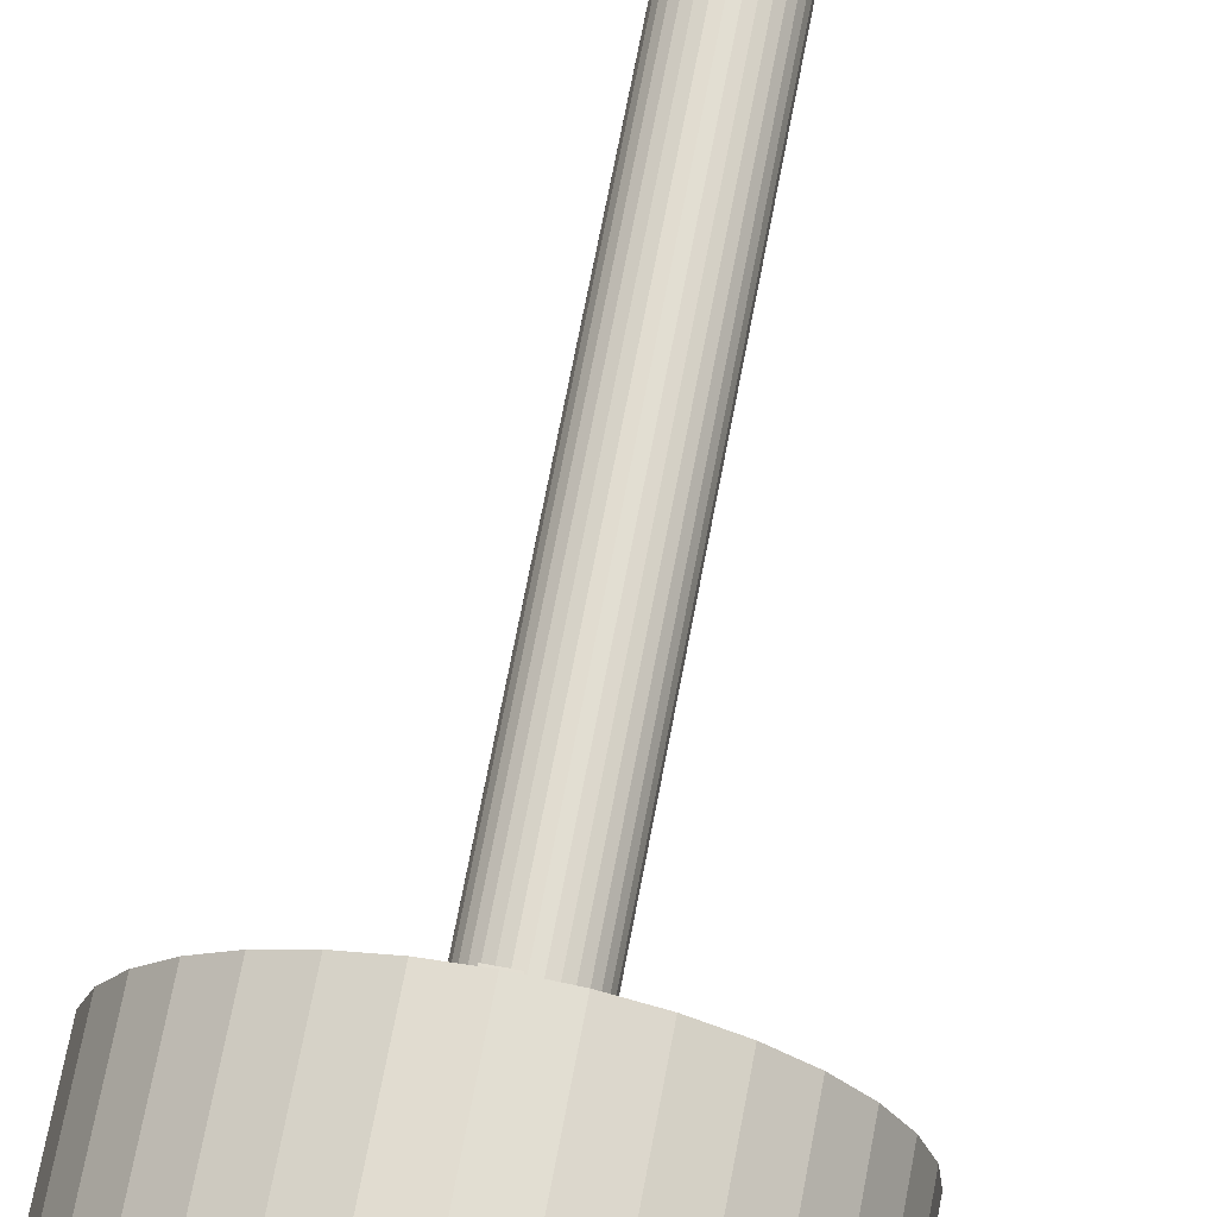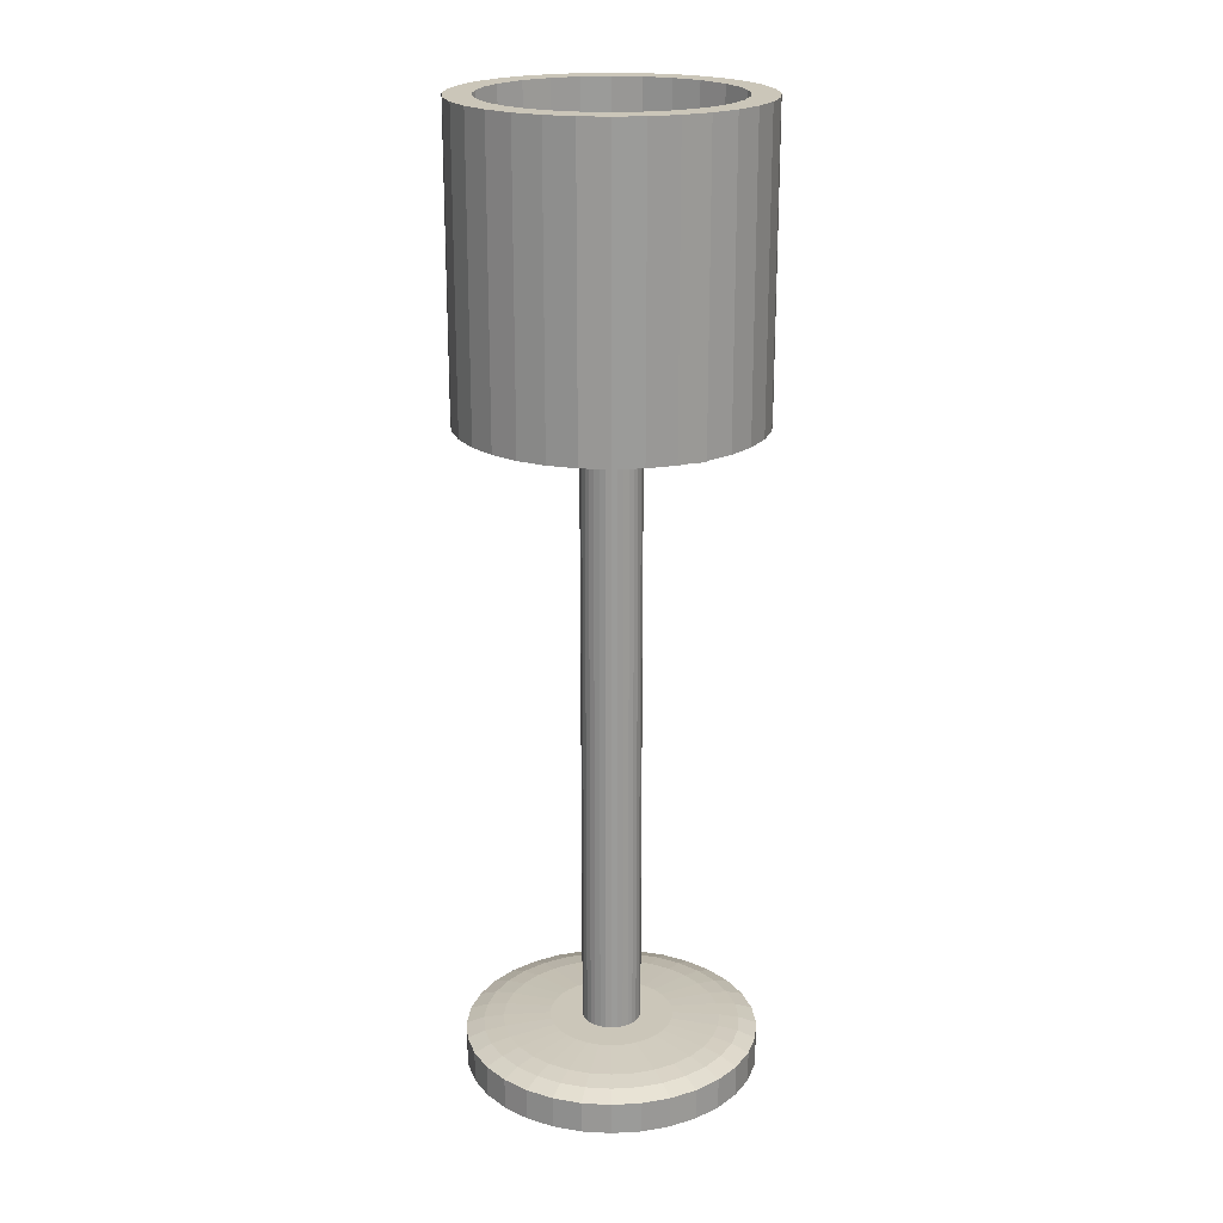
<metadata>
{"format":"obj","ext":"obj","renderer":"f3d","projection":"perspective","resolution":1024,"background":"white","views":[{"elev":67.6,"azim":-169.4,"up":"+Z"},{"elev":20.8,"azim":146.2,"up":"+Y"}]}
</metadata>
<code>
o Cylinder_Cylinder.001
v 0 -0.15 -1
v 0.1951 -0.15 -0.9808
v 0.3827 -0.15 -0.9239
v 0.5556 -0.15 -0.8315
v 0.7071 -0.15 -0.7071
v 0.8315 -0.15 -0.5556
v 0.9239 -0.15 -0.3827
v 0.9808 -0.15 -0.1951
v 1 -0.15 -0
v 0.9808 -0.15 0.1951
v 0.9239 -0.15 0.3827
v 0.8315 -0.15 0.5556
v 0.7071 -0.15 0.7071
v 0.5556 -0.15 0.8315
v 0.3827 -0.15 0.9239
v 0.1951 -0.15 0.9808
v -0 -0.15 1
v -0.1951 -0.15 0.9808
v -0.3827 -0.15 0.9239
v -0.5556 -0.15 0.8315
v -0.7071 -0.15 0.7071
v -0.8315 -0.15 0.5556
v -0.9239 -0.15 0.3827
v -0.9808 -0.15 0.1951
v -1 -0.15 -1e-06
v -0.9808 -0.15 -0.1951
v -0.9239 -0.15 -0.3827
v -0.8315 -0.15 -0.5556
v -0.7071 -0.15 -0.7071
v -0.5556 -0.15 -0.8315
v -0.3827 -0.15 -0.9239
v -0.1951 -0.15 -0.9808
v 0.0765 4.554 0.184
v 0.0765 0.05377 0.184
v 0.1111 4.554 0.1655
v 0.1111 0.05377 0.1655
v 0.1414 4.554 0.1406
v 0.1414 0.05377 0.1406
v 0.1663 4.554 0.1103
v 0.1663 0.05377 0.1103
v 0.1847 4.554 0.07575
v 0.1847 0.05377 0.07575
v 0.1961 4.554 0.03823
v 0.1961 0.05377 0.03823
v 0.2 4.554 -0.000786
v 0.2 0.05377 -0.000786
v 0.1961 4.554 -0.0398
v 0.1961 0.05377 -0.0398
v 0.1847 4.554 -0.07732
v 0.1847 0.05377 -0.07732
v 0.1663 4.554 -0.1119
v 0.1663 0.05377 -0.1119
v 0.1414 4.554 -0.1422
v 0.1414 0.05377 -0.1422
v 0.1111 4.554 -0.1671
v 0.1111 0.05377 -0.1671
v 0.0765 4.554 -0.1856
v 0.0765 0.05377 -0.1856
v 0.03898 4.554 -0.1969
v 0.03898 0.05377 -0.1969
v -3.7e-05 4.554 -0.2008
v -3.7e-05 0.05377 -0.2008
v -1e-06 0.15 -0.4216
v -0 0.1301 -0.7432
v 0.08225 0.15 -0.4135
v 0.145 0.1301 -0.7289
v 0.1613 0.15 -0.3895
v 0.2844 0.1301 -0.6866
v 0.2342 0.15 -0.3505
v 0.4129 0.1301 -0.6179
v 0.2981 0.15 -0.2981
v 0.5255 0.1301 -0.5255
v 0.3505 0.15 -0.2342
v 0.6179 0.1301 -0.4129
v 0.3895 0.15 -0.1613
v 0.6866 0.1301 -0.2844
v 0.4135 0.15 -0.08225
v 0.7289 0.1301 -0.145
v 0.4216 0.15 -0
v 0.7432 0.1301 0
v 0.4135 0.15 0.08225
v 0.7289 0.1301 0.145
v 0.3895 0.15 0.1613
v 0.6866 0.1301 0.2844
v 0.3505 0.15 0.2342
v 0.6179 0.1301 0.4129
v 0.2981 0.15 0.2981
v 0.5255 0.1301 0.5255
v 0.2342 0.15 0.3505
v 0.4129 0.1301 0.6179
v 0.1613 0.15 0.3895
v 0.2844 0.1301 0.6866
v 0.08225 0.15 0.4135
v 0.145 0.1301 0.7289
v -0 0.15 0.4216
v -0 0.1301 0.7432
v -0.08225 0.15 0.4135
v -0.145 0.1301 0.7289
v -0.1613 0.15 0.3895
v -0.2844 0.1301 0.6866
v -0.2342 0.15 0.3505
v -0.4129 0.1301 0.6179
v -0.2981 0.15 0.2981
v -0.5255 0.1301 0.5255
v -0.3505 0.15 0.2342
v -0.6179 0.1301 0.4129
v -0.3895 0.15 0.1613
v -0.6866 0.1301 0.2844
v -0.4135 0.15 0.08225
v -0.7289 0.1301 0.145
v -0.4216 0.15 -0
v -0.7432 0.1301 -1e-06
v -0.4135 0.15 -0.08225
v -0.7289 0.1301 -0.145
v -0.3895 0.15 -0.1613
v -0.6866 0.1301 -0.2844
v -0.3505 0.15 -0.2342
v -0.6179 0.1301 -0.4129
v -0.2981 0.15 -0.2981
v -0.5255 0.1301 -0.5255
v -0.2342 0.15 -0.3505
v -0.4129 0.1301 -0.6179
v -0.1613 0.15 -0.3895
v -0.2844 0.1301 -0.6866
v -0.08225 0.15 -0.4135
v -0.145 0.1301 -0.7289
v 0 0.06638 -1
v -0 0.1097 -0.8797
v 0.1716 0.1097 -0.8628
v 0.1951 0.06638 -0.9808
v 0.3366 0.1097 -0.8127
v 0.3827 0.06638 -0.9239
v 0.4887 0.1097 -0.7314
v 0.5556 0.06638 -0.8315
v 0.622 0.1097 -0.622
v 0.7071 0.06638 -0.7071
v 0.7314 0.1097 -0.4887
v 0.8315 0.06638 -0.5556
v 0.8127 0.1097 -0.3366
v 0.9239 0.06638 -0.3827
v 0.8628 0.1097 -0.1716
v 0.9808 0.06638 -0.1951
v 0.8797 0.1097 -0
v 1 0.06638 -0
v 0.8628 0.1097 0.1716
v 0.9808 0.06638 0.1951
v 0.8127 0.1097 0.3366
v 0.9239 0.06638 0.3827
v 0.7314 0.1097 0.4887
v 0.8315 0.06638 0.5556
v 0.622 0.1097 0.622
v 0.7071 0.06638 0.7071
v 0.4887 0.1097 0.7314
v 0.5556 0.06638 0.8315
v 0.3366 0.1097 0.8127
v 0.3827 0.06638 0.9239
v 0.1716 0.1097 0.8628
v 0.1951 0.06638 0.9808
v -0 0.1097 0.8797
v -0 0.06638 1
v -0.1716 0.1097 0.8628
v -0.1951 0.06638 0.9808
v -0.3366 0.1097 0.8127
v -0.3827 0.06638 0.9239
v -0.4887 0.1097 0.7314
v -0.5556 0.06638 0.8315
v -0.622 0.1097 0.622
v -0.7071 0.06638 0.7071
v -0.7314 0.1097 0.4887
v -0.8315 0.06638 0.5556
v -0.8127 0.1097 0.3366
v -0.9239 0.06638 0.3827
v -0.8628 0.1097 0.1716
v -0.9808 0.06638 0.1951
v -0.8797 0.1097 -1e-06
v -1 0.06638 -1e-06
v -0.8628 0.1097 -0.1716
v -0.9808 0.06638 -0.1951
v -0.8127 0.1097 -0.3366
v -0.9239 0.06638 -0.3827
v -0.7314 0.1097 -0.4887
v -0.8315 0.06638 -0.5556
v -0.622 0.1097 -0.622
v -0.7071 0.06638 -0.7071
v -0.4887 0.1097 -0.7314
v -0.5556 0.06638 -0.8315
v -0.3366 0.1097 -0.8127
v -0.3827 0.06638 -0.9239
v -0.1716 0.1097 -0.8628
v -0.1951 0.06638 -0.9808
v 0.03898 0.05377 0.1954
v 0.03898 4.554 0.1954
v -3.7e-05 0.05377 0.1992
v -3.7e-05 4.554 0.1992
v -0.03905 0.05377 0.1954
v -0.03905 4.554 0.1954
v -0.07657 0.05377 0.184
v -0.07657 4.554 0.184
v -0.1112 0.05377 0.1655
v -0.1112 4.554 0.1655
v -0.1415 0.05377 0.1406
v -0.1415 4.554 0.1406
v -0.1663 0.05377 0.1103
v -0.1663 4.554 0.1103
v -0.1848 0.05377 0.07575
v -0.1848 4.554 0.07575
v -0.1962 0.05377 0.03823
v -0.1962 4.554 0.03823
v -0.2 0.05377 -0.000786
v -0.2 4.554 -0.000786
v -0.1962 0.05377 -0.0398
v -0.1962 4.554 -0.0398
v -0.1848 0.05377 -0.07732
v -0.1848 4.554 -0.07732
v -0.1663 0.05377 -0.1119
v -0.1663 4.554 -0.1119
v -0.1415 0.05377 -0.1422
v -0.1415 4.554 -0.1422
v -0.1112 0.05377 -0.1671
v -0.1112 4.554 -0.1671
v -0.07657 0.05377 -0.1856
v -0.07657 4.554 -0.1856
v -0.03905 0.05377 -0.1969
v -0.03905 4.554 -0.1969
v -0.9515 4.34 0.04645
v -0.9515 4.54 0.04645
v -0.9515 4.34 -0.05355
v -0.9515 4.54 -0.05355
v 0.9485 4.34 0.04645
v 0.9485 4.54 0.04645
v 0.9485 4.34 -0.05355
v 0.9485 4.54 -0.05355
v -0.05051 4.338 0.9499
v -0.05051 4.538 0.9499
v -0.05051 4.338 -0.9501
v -0.05051 4.538 -0.9501
v 0.04949 4.338 0.9499
v 0.04949 4.538 0.9499
v 0.04949 4.338 -0.9501
v 0.04949 4.538 -0.9501
v -0.000854 4.361 -0.8224
v -0.000854 6.361 -0.8224
v 0.1595 4.361 -0.8066
v 0.1595 6.361 -0.8066
v 0.3138 4.361 -0.7598
v 0.3138 6.361 -0.7598
v 0.4559 4.361 -0.6838
v 0.4559 6.361 -0.6838
v 0.5805 4.361 -0.5816
v 0.5805 6.361 -0.5816
v 0.6827 4.361 -0.457
v 0.6827 6.361 -0.457
v 0.7587 4.361 -0.3149
v 0.7587 6.361 -0.3149
v 0.8055 4.361 -0.1606
v 0.8055 6.361 -0.1606
v 0.8213 4.361 -0.000239
v 0.8213 6.361 -0.000239
v 0.8055 4.361 0.1602
v 0.8055 6.361 0.1602
v 0.7587 4.361 0.3144
v 0.7587 6.361 0.3144
v 0.6827 4.361 0.4565
v 0.6827 6.361 0.4565
v 0.5805 4.361 0.5811
v 0.5805 6.361 0.5811
v 0.4559 4.361 0.6833
v 0.4559 6.361 0.6833
v 0.3138 4.361 0.7593
v 0.3138 6.361 0.7593
v 0.1595 4.361 0.8061
v 0.1595 6.361 0.8061
v -0.000854 4.361 0.8219
v -0.000854 6.361 0.8219
v -0.1612 4.361 0.8061
v -0.1612 6.361 0.8061
v -0.3155 4.361 0.7593
v -0.3155 6.361 0.7593
v -0.4576 4.361 0.6833
v -0.4576 6.361 0.6833
v -0.5822 4.361 0.5811
v -0.5822 6.361 0.5811
v -0.6844 4.361 0.4565
v -0.6844 6.361 0.4565
v -0.7604 4.361 0.3144
v -0.7604 6.361 0.3144
v -0.8072 4.361 0.1602
v -0.8072 6.361 0.1602
v -0.823 4.361 -0.000239
v -0.823 6.361 -0.000239
v -0.8072 4.361 -0.1606
v -0.8072 6.361 -0.1606
v -0.7604 4.361 -0.3149
v -0.7604 6.361 -0.3149
v -0.6844 4.361 -0.457
v -0.6844 6.361 -0.457
v -0.5822 4.361 -0.5816
v -0.5822 6.361 -0.5816
v -0.4576 4.361 -0.6838
v -0.4576 6.361 -0.6838
v -0.3155 4.361 -0.7598
v -0.3155 6.361 -0.7598
v -0.1612 4.361 -0.8066
v -0.1612 6.361 -0.8066
v -0.000854 4.361 -1
v 0.1942 4.361 -0.981
v 0.1942 6.361 -0.981
v -0.000854 6.361 -1
v 0.3818 4.361 -0.9241
v 0.3818 6.361 -0.9241
v 0.5547 4.361 -0.8317
v 0.5547 6.361 -0.8317
v 0.7063 4.361 -0.7073
v 0.7063 6.361 -0.7073
v 0.8306 4.361 -0.5558
v 0.8306 6.361 -0.5558
v 0.923 4.361 -0.3829
v 0.923 6.361 -0.3829
v 0.9799 4.361 -0.1953
v 0.9799 6.361 -0.1953
v 0.9991 4.361 -0.000239
v 0.9991 6.361 -0.000239
v 0.9799 4.361 0.1949
v 0.9799 6.361 0.1949
v 0.923 4.361 0.3824
v 0.923 6.361 0.3824
v 0.8306 4.361 0.5553
v 0.8306 6.361 0.5553
v 0.7063 4.361 0.7069
v 0.7063 6.361 0.7069
v 0.5547 4.361 0.8312
v 0.5547 6.361 0.8312
v 0.3818 4.361 0.9236
v 0.3818 6.361 0.9236
v 0.1942 4.361 0.9805
v 0.1942 6.361 0.9805
v -0.000854 4.361 0.9998
v -0.000854 6.361 0.9998
v -0.1959 4.361 0.9805
v -0.1959 6.361 0.9805
v -0.3835 4.361 0.9236
v -0.3835 6.361 0.9236
v -0.5564 4.361 0.8312
v -0.5564 6.361 0.8312
v -0.708 4.361 0.7069
v -0.708 6.361 0.7069
v -0.8323 4.361 0.5553
v -0.8323 6.361 0.5553
v -0.9247 4.361 0.3824
v -0.9247 6.361 0.3824
v -0.9816 4.361 0.1949
v -0.9816 6.361 0.1949
v -1.001 4.361 -0.000239
v -1.001 6.361 -0.000239
v -0.9816 4.361 -0.1953
v -0.9816 6.361 -0.1953
v -0.9247 4.361 -0.3829
v -0.9247 6.361 -0.3829
v -0.8323 4.361 -0.5558
v -0.8323 6.361 -0.5558
v -0.708 4.361 -0.7073
v -0.708 6.361 -0.7073
v -0.5564 4.361 -0.8317
v -0.5564 6.361 -0.8317
v -0.3835 4.361 -0.9241
v -0.3835 6.361 -0.9241
v -0.1959 4.361 -0.981
v -0.1959 6.361 -0.981
f 129 68 131
f 135 70 72
f 137 72 74
f 139 74 76
f 141 76 78
f 141 80 143
f 143 82 145
f 147 82 84
f 147 86 149
f 149 88 151
f 153 88 90
f 155 90 92
f 157 92 94
f 157 96 159
f 159 98 161
f 161 100 163
f 163 102 165
f 165 104 167
f 167 106 169
f 169 108 171
f 173 108 110
f 173 112 175
f 175 114 177
f 179 114 116
f 179 118 181
f 181 120 183
f 183 122 185
f 187 122 124
f 189 124 126
f 189 64 128
f 131 70 133
f 8 16 24
f 99 83 67
f 132 4 3
f 134 5 4
f 136 6 5
f 138 7 6
f 140 8 7
f 142 9 8
f 144 10 9
f 146 11 10
f 148 12 11
f 150 13 12
f 152 14 13
f 154 15 14
f 156 16 15
f 158 17 16
f 160 18 17
f 162 19 18
f 164 20 19
f 166 21 20
f 168 22 21
f 170 23 22
f 172 24 23
f 174 25 24
f 176 26 25
f 178 27 26
f 180 28 27
f 182 29 28
f 184 30 29
f 186 31 30
f 188 32 31
f 127 2 1
f 130 3 2
f 65 64 63
f 65 68 66
f 69 68 67
f 69 72 70
f 73 72 71
f 75 74 73
f 75 78 76
f 79 78 77
f 81 80 79
f 81 84 82
f 85 84 83
f 87 86 85
f 89 88 87
f 89 92 90
f 93 92 91
f 95 94 93
f 97 96 95
f 99 98 97
f 99 102 100
f 101 104 102
f 105 104 103
f 107 106 105
f 107 110 108
f 111 110 109
f 111 114 112
f 113 116 114
f 117 116 115
f 119 118 117
f 121 120 119
f 123 122 121
f 123 126 124
f 63 126 125
f 190 1 32
f 127 129 130
f 130 131 132
f 132 133 134
f 134 135 136
f 136 137 138
f 138 139 140
f 140 141 142
f 142 143 144
f 144 145 146
f 146 147 148
f 148 149 150
f 150 151 152
f 152 153 154
f 156 153 155
f 156 157 158
f 158 159 160
f 160 161 162
f 162 163 164
f 164 165 166
f 166 167 168
f 170 167 169
f 170 171 172
f 172 173 174
f 176 173 175
f 176 177 178
f 178 179 180
f 180 181 182
f 182 183 184
f 184 185 186
f 186 187 188
f 188 189 190
f 190 128 127
f 128 66 129
f 61 60 62
f 59 58 60
f 57 56 58
f 55 54 56
f 53 52 54
f 51 50 52
f 49 48 50
f 47 46 48
f 45 44 46
f 43 42 44
f 41 40 42
f 39 38 40
f 37 36 38
f 35 34 36
f 33 191 34
f 192 193 191
f 194 195 193
f 196 197 195
f 198 199 197
f 200 201 199
f 202 203 201
f 204 205 203
f 206 207 205
f 208 209 207
f 210 211 209
f 212 213 211
f 214 215 213
f 216 217 215
f 218 219 217
f 220 221 219
f 214 198 41
f 222 223 221
f 224 62 223
f 215 223 191
f 226 227 225
f 228 231 227
f 232 229 231
f 230 225 229
f 231 225 227
f 228 230 232
f 234 235 233
f 236 239 235
f 240 237 239
f 238 233 237
f 239 233 235
f 236 238 240
f 308 306 305
f 307 309 306
f 310 311 309
f 312 313 311
f 314 315 313
f 316 317 315
f 318 319 317
f 320 321 319
f 322 323 321
f 324 325 323
f 326 327 325
f 328 329 327
f 330 331 329
f 332 333 331
f 334 335 333
f 336 337 335
f 338 339 337
f 340 341 339
f 342 343 341
f 344 345 343
f 346 347 345
f 348 349 347
f 350 351 349
f 352 353 351
f 354 355 353
f 356 357 355
f 358 359 357
f 360 361 359
f 362 363 361
f 364 365 363
f 366 367 365
f 368 305 367
f 243 305 306
f 244 308 242
f 243 309 245
f 246 307 244
f 245 311 247
f 248 310 246
f 247 313 249
f 248 314 312
f 249 315 251
f 252 314 250
f 251 317 253
f 252 318 316
f 253 319 255
f 254 320 318
f 255 321 257
f 256 322 320
f 259 321 323
f 260 322 258
f 259 325 261
f 260 326 324
f 263 325 327
f 264 326 262
f 263 329 265
f 264 330 328
f 265 331 267
f 268 330 266
f 267 333 269
f 270 332 268
f 271 333 335
f 272 334 270
f 271 337 273
f 274 336 272
f 273 339 275
f 276 338 274
f 275 341 277
f 276 342 340
f 277 343 279
f 278 344 342
f 281 343 345
f 282 344 280
f 281 347 283
f 284 346 282
f 283 349 285
f 284 350 348
f 287 349 351
f 288 350 286
f 287 353 289
f 290 352 288
f 289 355 291
f 290 356 354
f 293 355 357
f 294 356 292
f 295 357 359
f 296 358 294
f 295 361 297
f 296 362 360
f 297 363 299
f 300 362 298
f 299 365 301
f 302 364 300
f 301 367 303
f 302 368 366
f 241 367 305
f 242 368 304
f 129 66 68
f 135 133 70
f 137 135 72
f 139 137 74
f 141 139 76
f 141 78 80
f 143 80 82
f 147 145 82
f 147 84 86
f 149 86 88
f 153 151 88
f 155 153 90
f 157 155 92
f 157 94 96
f 159 96 98
f 161 98 100
f 163 100 102
f 165 102 104
f 167 104 106
f 169 106 108
f 173 171 108
f 173 110 112
f 175 112 114
f 179 177 114
f 179 116 118
f 181 118 120
f 183 120 122
f 187 185 122
f 189 187 124
f 189 126 64
f 131 68 70
f 32 1 2
f 2 3 4
f 4 5 6
f 6 7 4
f 7 8 4
f 8 9 10
f 10 11 8
f 11 12 8
f 12 13 16
f 13 14 16
f 14 15 16
f 16 17 18
f 18 19 20
f 20 21 22
f 22 23 24
f 24 25 26
f 26 27 28
f 28 29 32
f 29 30 32
f 30 31 32
f 32 2 4
f 16 18 24
f 18 20 24
f 20 22 24
f 24 26 32
f 26 28 32
f 32 4 8
f 8 12 16
f 32 8 24
f 67 65 123
f 65 63 123
f 63 125 123
f 123 121 119
f 119 117 123
f 117 115 123
f 115 113 111
f 111 109 107
f 107 105 103
f 103 101 99
f 99 97 91
f 97 95 91
f 95 93 91
f 91 89 87
f 87 85 83
f 83 81 79
f 79 77 75
f 75 73 67
f 73 71 67
f 71 69 67
f 115 111 99
f 111 107 99
f 107 103 99
f 91 87 83
f 83 79 75
f 67 123 99
f 123 115 99
f 99 91 83
f 83 75 67
f 132 134 4
f 134 136 5
f 136 138 6
f 138 140 7
f 140 142 8
f 142 144 9
f 144 146 10
f 146 148 11
f 148 150 12
f 150 152 13
f 152 154 14
f 154 156 15
f 156 158 16
f 158 160 17
f 160 162 18
f 162 164 19
f 164 166 20
f 166 168 21
f 168 170 22
f 170 172 23
f 172 174 24
f 174 176 25
f 176 178 26
f 178 180 27
f 180 182 28
f 182 184 29
f 184 186 30
f 186 188 31
f 188 190 32
f 127 130 2
f 130 132 3
f 65 66 64
f 65 67 68
f 69 70 68
f 69 71 72
f 73 74 72
f 75 76 74
f 75 77 78
f 79 80 78
f 81 82 80
f 81 83 84
f 85 86 84
f 87 88 86
f 89 90 88
f 89 91 92
f 93 94 92
f 95 96 94
f 97 98 96
f 99 100 98
f 99 101 102
f 101 103 104
f 105 106 104
f 107 108 106
f 107 109 110
f 111 112 110
f 111 113 114
f 113 115 116
f 117 118 116
f 119 120 118
f 121 122 120
f 123 124 122
f 123 125 126
f 63 64 126
f 190 127 1
f 127 128 129
f 130 129 131
f 132 131 133
f 134 133 135
f 136 135 137
f 138 137 139
f 140 139 141
f 142 141 143
f 144 143 145
f 146 145 147
f 148 147 149
f 150 149 151
f 152 151 153
f 156 154 153
f 156 155 157
f 158 157 159
f 160 159 161
f 162 161 163
f 164 163 165
f 166 165 167
f 170 168 167
f 170 169 171
f 172 171 173
f 176 174 173
f 176 175 177
f 178 177 179
f 180 179 181
f 182 181 183
f 184 183 185
f 186 185 187
f 188 187 189
f 190 189 128
f 128 64 66
f 61 59 60
f 59 57 58
f 57 55 56
f 55 53 54
f 53 51 52
f 51 49 50
f 49 47 48
f 47 45 46
f 45 43 44
f 43 41 42
f 41 39 40
f 39 37 38
f 37 35 36
f 35 33 34
f 33 192 191
f 192 194 193
f 194 196 195
f 196 198 197
f 198 200 199
f 200 202 201
f 202 204 203
f 204 206 205
f 206 208 207
f 208 210 209
f 210 212 211
f 212 214 213
f 214 216 215
f 216 218 217
f 218 220 219
f 220 222 221
f 57 59 61
f 61 224 222
f 222 220 214
f 220 218 214
f 218 216 214
f 214 212 210
f 210 208 214
f 208 206 214
f 206 204 202
f 202 200 198
f 198 196 194
f 194 192 33
f 33 35 41
f 35 37 41
f 37 39 41
f 41 43 49
f 43 45 49
f 45 47 49
f 49 51 53
f 53 55 49
f 55 57 49
f 57 61 214
f 61 222 214
f 206 202 214
f 202 198 214
f 198 194 41
f 194 33 41
f 41 49 57
f 57 214 41
f 222 224 223
f 224 61 62
f 223 62 56
f 62 60 56
f 60 58 56
f 56 54 52
f 52 50 56
f 50 48 56
f 48 46 44
f 44 42 48
f 42 40 48
f 40 38 36
f 36 34 191
f 191 193 195
f 195 197 199
f 199 201 203
f 203 205 207
f 207 209 211
f 211 213 207
f 213 215 207
f 215 217 219
f 219 221 223
f 40 36 191
f 191 195 199
f 199 203 191
f 203 207 191
f 215 219 223
f 223 56 191
f 56 48 191
f 48 40 191
f 207 215 191
f 226 228 227
f 228 232 231
f 232 230 229
f 230 226 225
f 231 229 225
f 228 226 230
f 234 236 235
f 236 240 239
f 240 238 237
f 238 234 233
f 239 237 233
f 236 234 238
f 308 307 306
f 307 310 309
f 310 312 311
f 312 314 313
f 314 316 315
f 316 318 317
f 318 320 319
f 320 322 321
f 322 324 323
f 324 326 325
f 326 328 327
f 328 330 329
f 330 332 331
f 332 334 333
f 334 336 335
f 336 338 337
f 338 340 339
f 340 342 341
f 342 344 343
f 344 346 345
f 346 348 347
f 348 350 349
f 350 352 351
f 352 354 353
f 354 356 355
f 356 358 357
f 358 360 359
f 360 362 361
f 362 364 363
f 364 366 365
f 366 368 367
f 368 308 305
f 243 241 305
f 244 307 308
f 243 306 309
f 246 310 307
f 245 309 311
f 248 312 310
f 247 311 313
f 248 250 314
f 249 313 315
f 252 316 314
f 251 315 317
f 252 254 318
f 253 317 319
f 254 256 320
f 255 319 321
f 256 258 322
f 259 257 321
f 260 324 322
f 259 323 325
f 260 262 326
f 263 261 325
f 264 328 326
f 263 327 329
f 264 266 330
f 265 329 331
f 268 332 330
f 267 331 333
f 270 334 332
f 271 269 333
f 272 336 334
f 271 335 337
f 274 338 336
f 273 337 339
f 276 340 338
f 275 339 341
f 276 278 342
f 277 341 343
f 278 280 344
f 281 279 343
f 282 346 344
f 281 345 347
f 284 348 346
f 283 347 349
f 284 286 350
f 287 285 349
f 288 352 350
f 287 351 353
f 290 354 352
f 289 353 355
f 290 292 356
f 293 291 355
f 294 358 356
f 295 293 357
f 296 360 358
f 295 359 361
f 296 298 362
f 297 361 363
f 300 364 362
f 299 363 365
f 302 366 364
f 301 365 367
f 302 304 368
f 241 303 367
f 242 308 368

</code>
